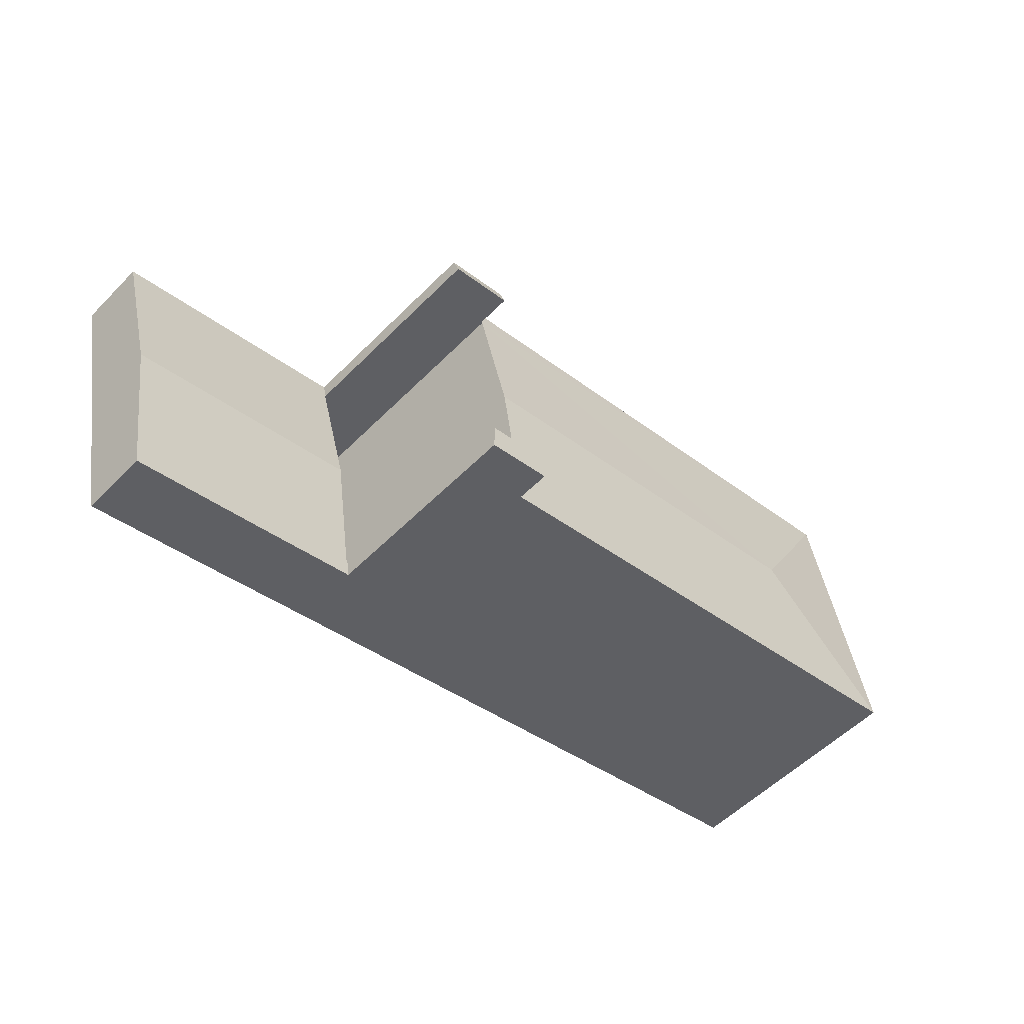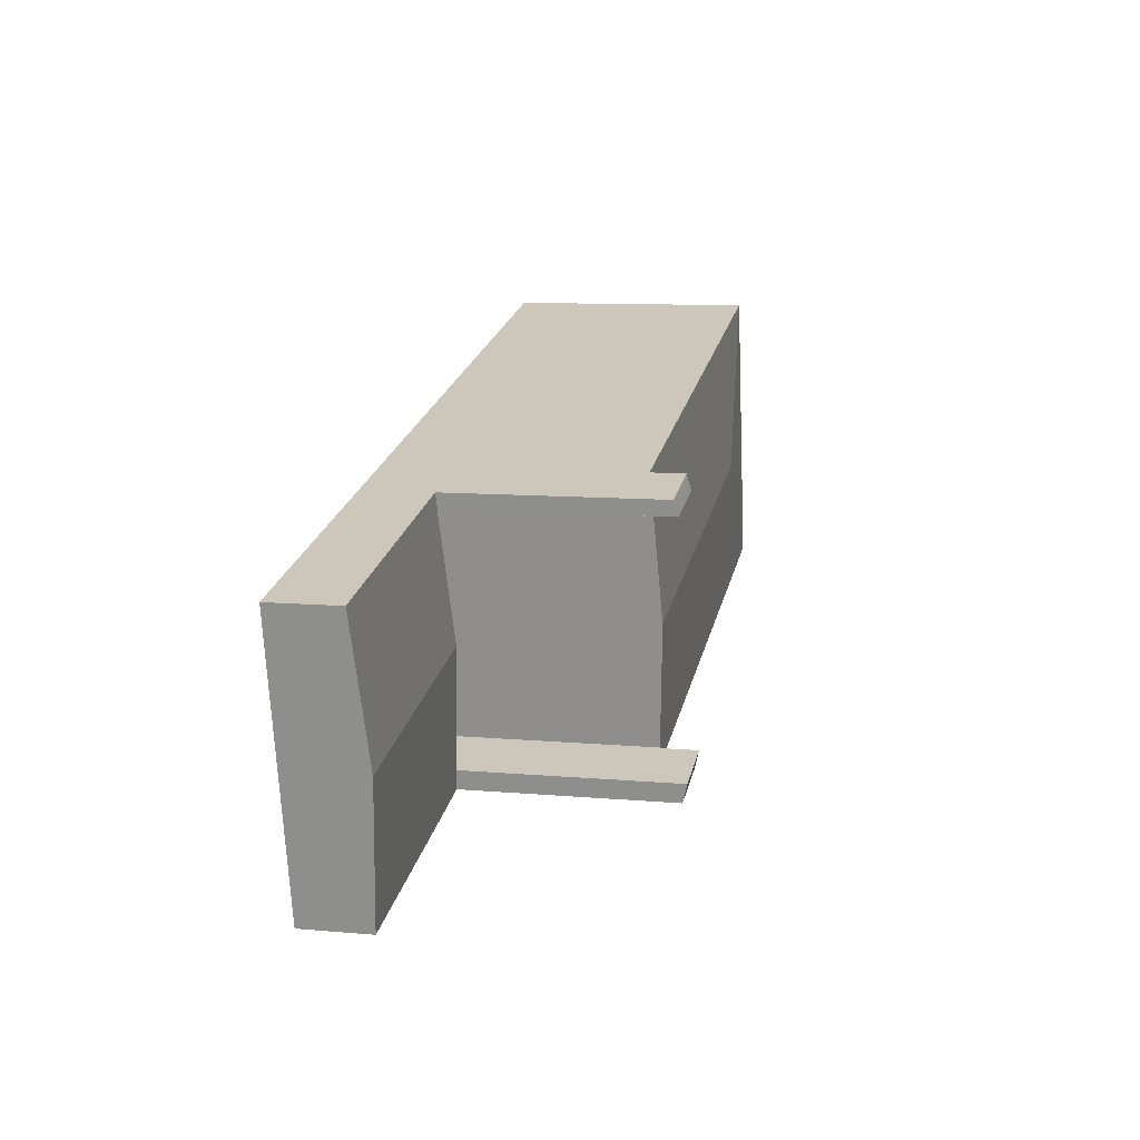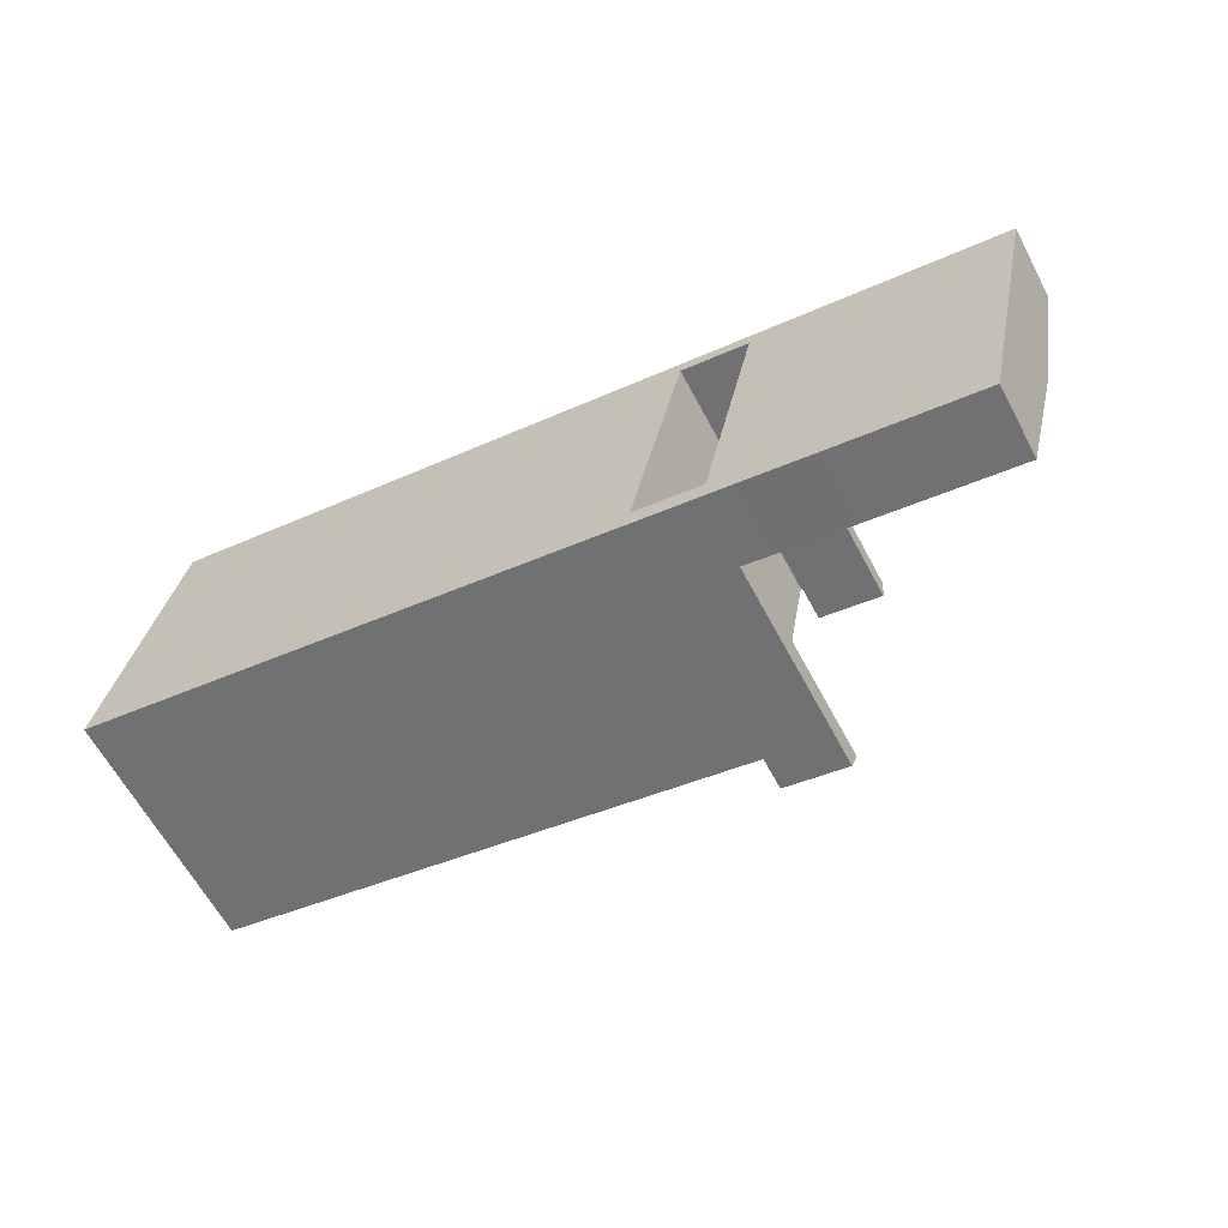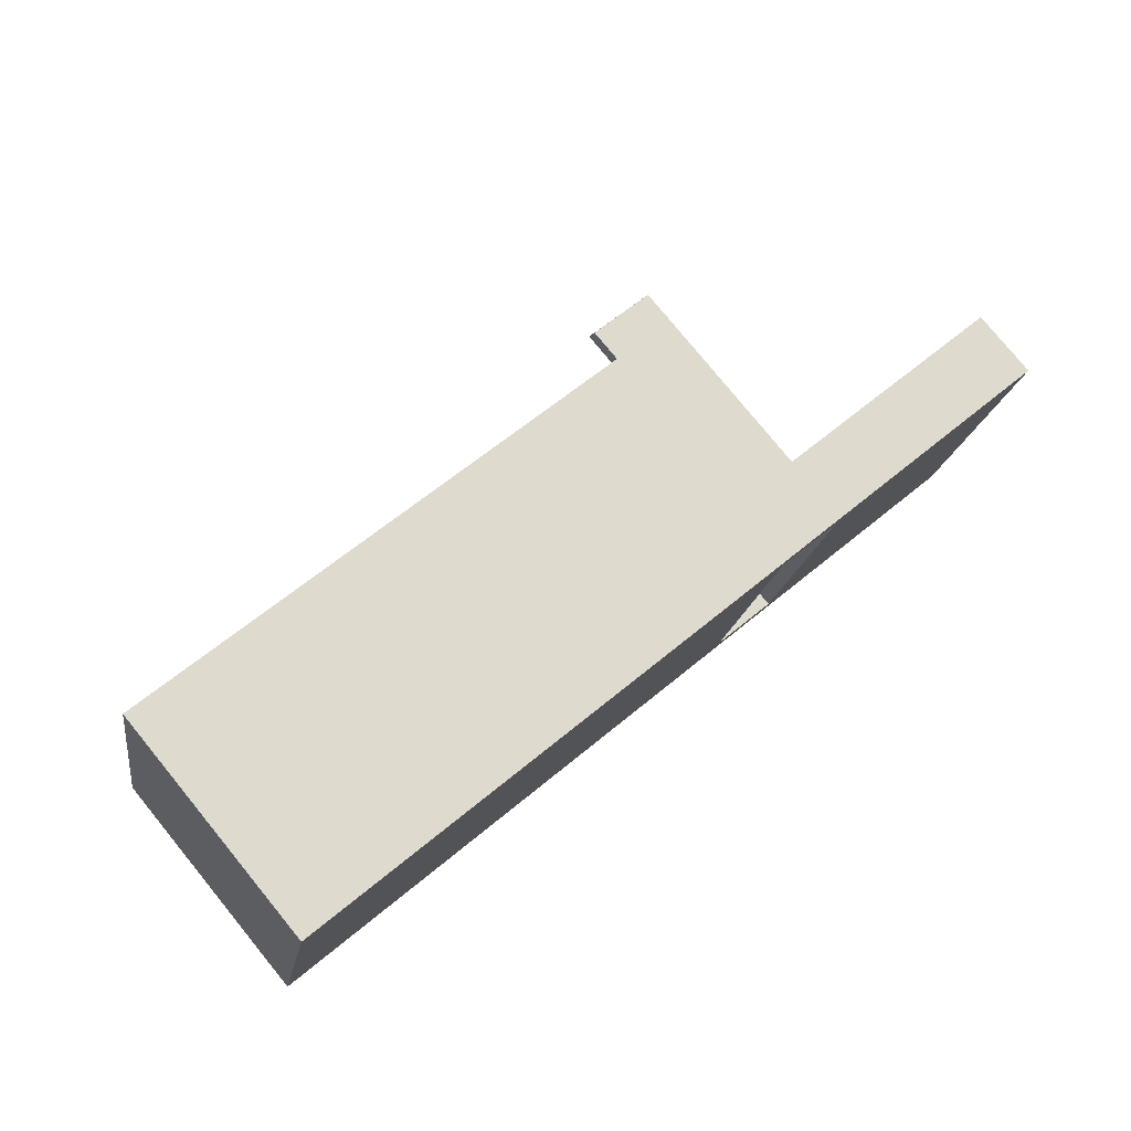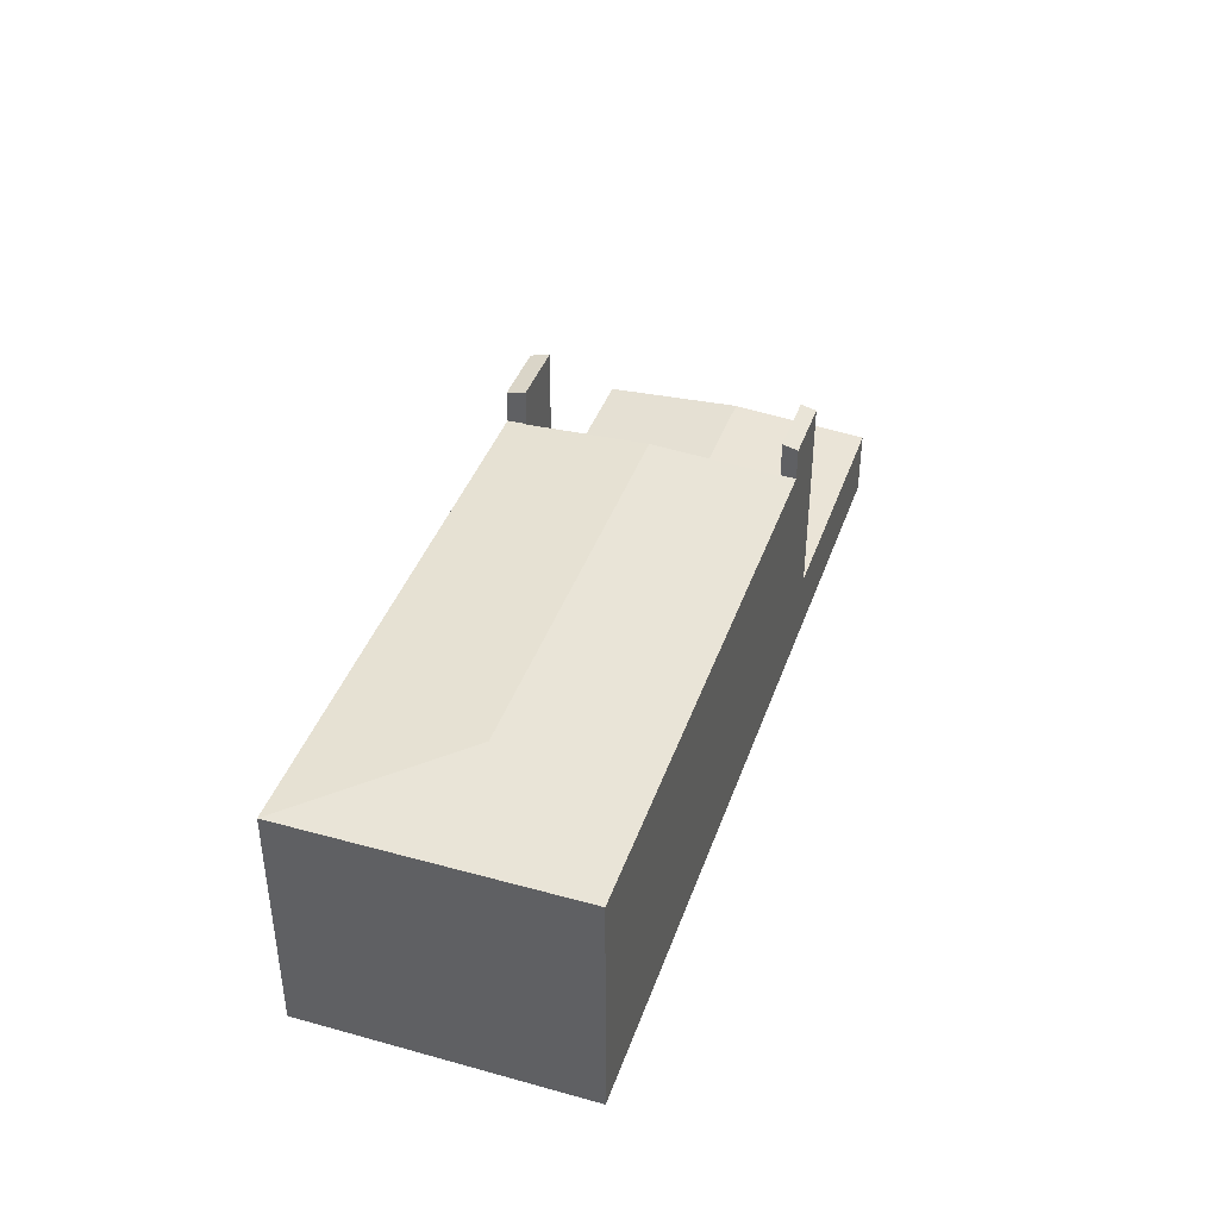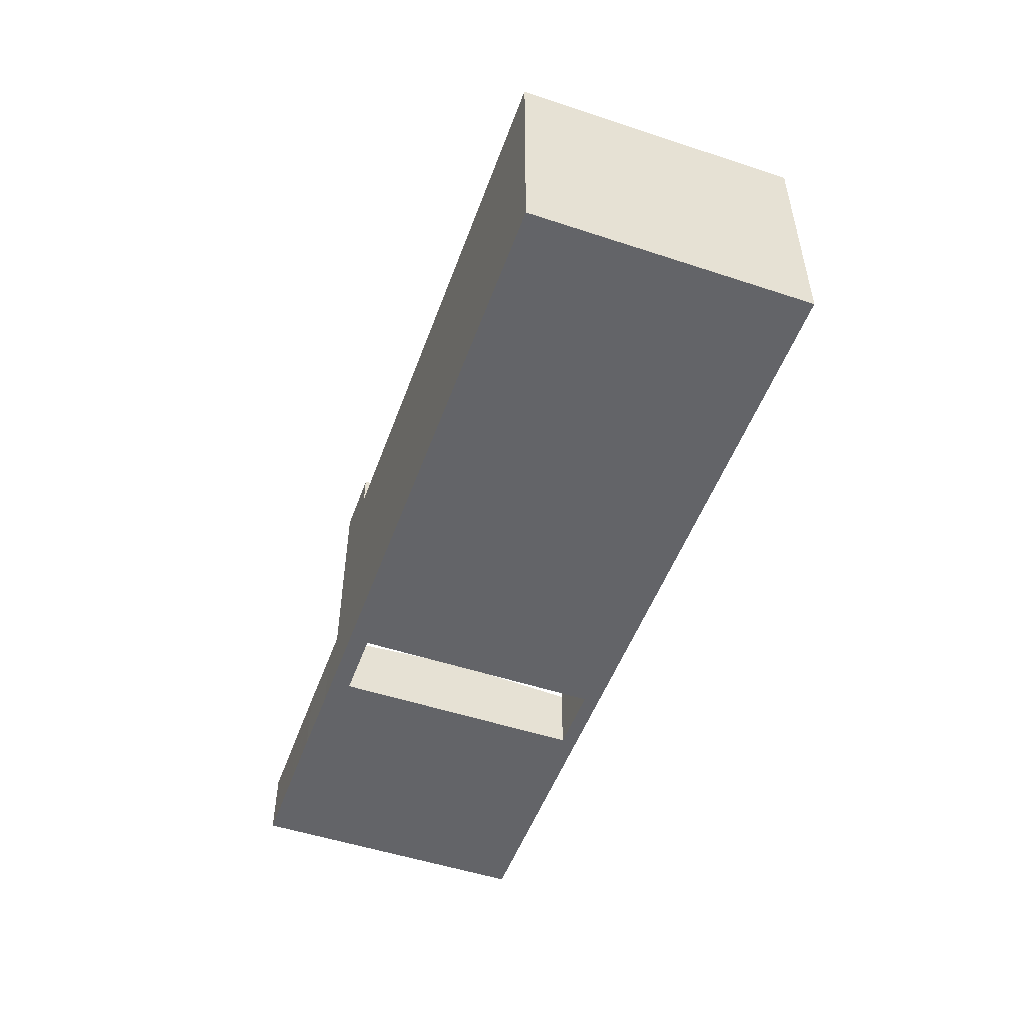
<metadata>
{"format":"obj","ext":"obj","renderer":"f3d","projection":"perspective","resolution":1024,"background":"white","views":[{"elev":-54.8,"azim":136.6,"up":"+Z"},{"elev":10.1,"azim":102.5,"up":"+Z"},{"elev":-62.7,"azim":28.0,"up":"+Z"},{"elev":79.2,"azim":-39.3,"up":"+Z"},{"elev":41.0,"azim":-59.3,"up":"+Y"},{"elev":-51.3,"azim":-97.7,"up":"+Y"}]}
</metadata>
<code>
v  50.55 5.795 -9.159
v  50.66 5.795 -9.182
v  50.21 5.687 -10.74
v  70.11 5.687 -15.01
v  71.39 5.971 -10.93
v  70.5 5.687 -15.09
v  63.9 5.686 -13.69
v  72.98 6.48 -3.484
v  52.79 6.48 0.836
v  62.74 5.686 -13.44
v  58.47 5.685 -12.54
v  52.61 5.687 -11.25
v  75.46 5.687 8.12
v  54.91 5.771 11.22
v  55.18 5.687 12.46
v  55.01 5.771 11.2
v  74.12 6.115 1.862
v  73.75 6.234 0.113
v  70.5 9.239e-16 -15.09
v  71.39 6.695e-16 -10.93
v  72.98 2.133e-16 -3.484
v  73.75 -6.919e-18 0.113
v  74.12 -1.14e-16 1.862
v  75.46 -4.972e-16 8.12
v  70.11 9.189e-16 -15.01
v  63.9 8.381e-16 -13.69
v  62.74 8.232e-16 -13.44
v  58.47 7.678e-16 -12.54
v  52.61 6.89e-16 -11.25
v  50.21 6.576e-16 -10.74
v  55.01 -6.86e-16 11.2
v  54.91 -6.873e-16 11.22
v  50.55 5.608e-16 -9.159
v  50.66 5.622e-16 -9.182
v  52.79 -5.119e-17 0.836
v  55.18 -7.631e-16 12.46
v  13.09 20.76 9.332
v  3.01 20.17 14.07
v  4.967 20.17 23.21
v  2.839 20.16 13.27
v  0 20.16 1.235e-15
v  49.54 20.23 12.37
v  49.8 20.16 13.61
v  49.43 20.23 12.39
v  47.22 20.76 2.029
v  44.84 20.16 -9.589
v  45.09 20.25 -7.993
v  45.17 20.25 -8.012
v  35.41 20.16 -7.574
v  0 0 0
v  4.967 -1.421e-15 23.21
v  3.01 -8.613e-16 14.07
v  2.839 -8.124e-16 13.27
v  49.8 -8.335e-16 13.61
v  45.09 4.894e-16 -7.993
v  45.17 4.906e-16 -8.012
v  49.54 -7.574e-16 12.37
v  49.43 -7.588e-16 12.39
v  47.22 -1.242e-16 2.029
v  44.84 5.872e-16 -9.589
v  35.41 4.638e-16 -7.574
v  50.21 22.86 -10.74
v  45.17 23.26 -8.012
v  50.55 23.27 -9.159
v  50 22.86 -10.69
v  44.84 22.86 -9.589
v  50 6.548e-16 -10.69
v  54.91 23.18 11.22
v  49.8 22.86 13.61
v  55.18 22.86 12.46
v  49.54 23.18 12.37
g defaultobject
f 1 2 3
f 4 5 6
f 5 4 7
f 5 7 8
f 8 7 9
f 9 7 10
f 9 10 11
f 9 11 12
f 9 12 2
f 2 12 3
f 13 14 15
f 14 13 16
f 16 13 9
f 9 13 8
f 8 13 17
f 8 17 18
f 5 19 6
f 19 5 20
f 20 5 8
f 20 8 21
f 21 8 18
f 21 18 22
f 22 18 17
f 22 17 13
f 22 13 23
f 23 13 24
f 19 4 6
f 4 19 7
f 7 19 25
f 7 25 26
f 7 26 10
f 10 26 11
f 11 26 27
f 11 27 28
f 11 28 12
f 12 28 29
f 12 29 3
f 3 29 30
f 31 14 16
f 14 31 32
f 3 33 1
f 33 3 30
f 34 9 2
f 9 34 35
f 9 35 16
f 16 35 31
f 32 15 14
f 15 32 36
f 33 2 1
f 2 33 34
f 36 13 15
f 13 36 24
f 30 34 33
f 32 24 36
f 24 32 31
f 24 31 35
f 24 35 23
f 23 35 34
f 23 34 22
f 22 34 21
f 21 34 20
f 20 34 30
f 20 30 29
f 20 29 28
f 20 28 27
f 20 27 25
f 20 25 19
f 25 27 26
f 37 38 39
f 38 37 40
f 40 37 41
f 42 39 43
f 39 42 44
f 39 44 37
f 37 44 45
f 46 47 48
f 47 37 45
f 37 47 46
f 37 46 49
f 37 49 41
f 50 40 41
f 40 50 38
f 38 50 39
f 39 50 51
f 51 50 52
f 52 50 53
f 51 43 39
f 43 51 54
f 55 48 47
f 48 55 56
f 43 57 42
f 57 43 54
f 58 45 44
f 45 58 47
f 47 58 55
f 55 58 59
f 56 46 48
f 46 56 60
f 57 44 42
f 44 57 58
f 49 50 41
f 50 49 46
f 50 46 61
f 61 46 60
f 56 55 60
f 61 53 50
f 53 61 60
f 53 60 55
f 53 55 59
f 53 59 58
f 53 58 52
f 52 58 51
f 51 58 57
f 51 57 54
f 62 63 64
f 63 62 65
f 63 65 66
f 66 56 63
f 56 66 60
f 63 33 64
f 33 63 56
f 33 62 64
f 62 33 30
f 65 60 66
f 60 65 62
f 60 62 67
f 67 62 30
f 67 56 60
f 56 67 33
f 33 67 30
f 68 69 70
f 69 68 71
f 57 69 71
f 69 57 54
f 54 70 69
f 70 54 36
f 70 32 68
f 32 70 36
f 68 57 71
f 57 68 32
f 32 54 57
f 54 32 36

</code>
